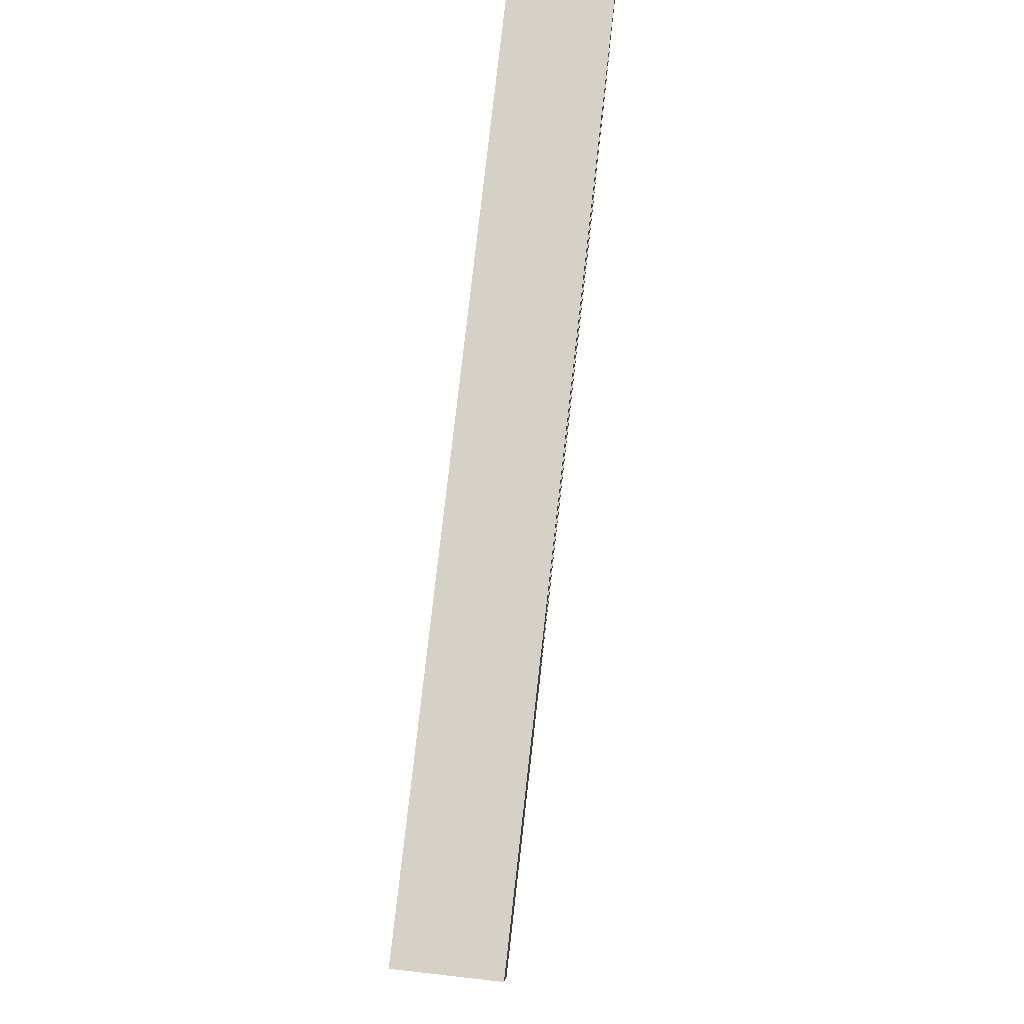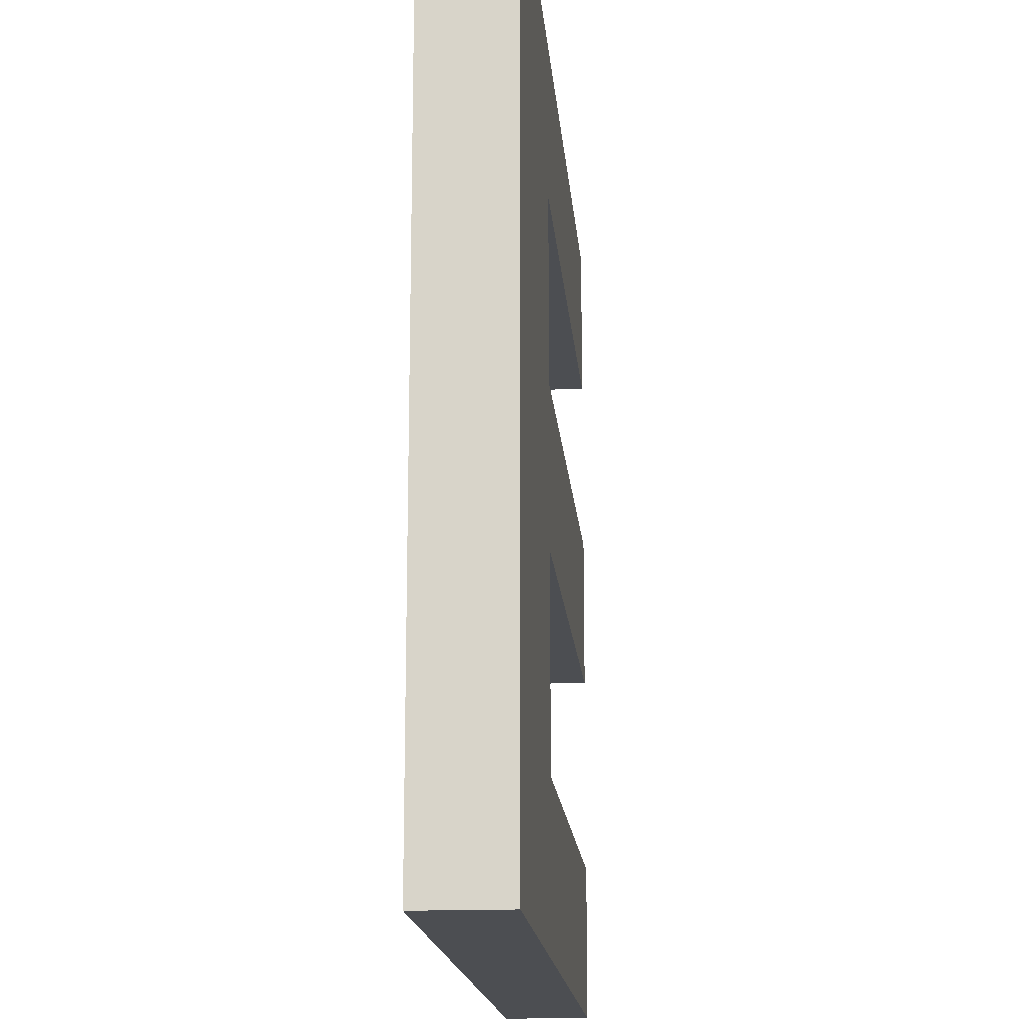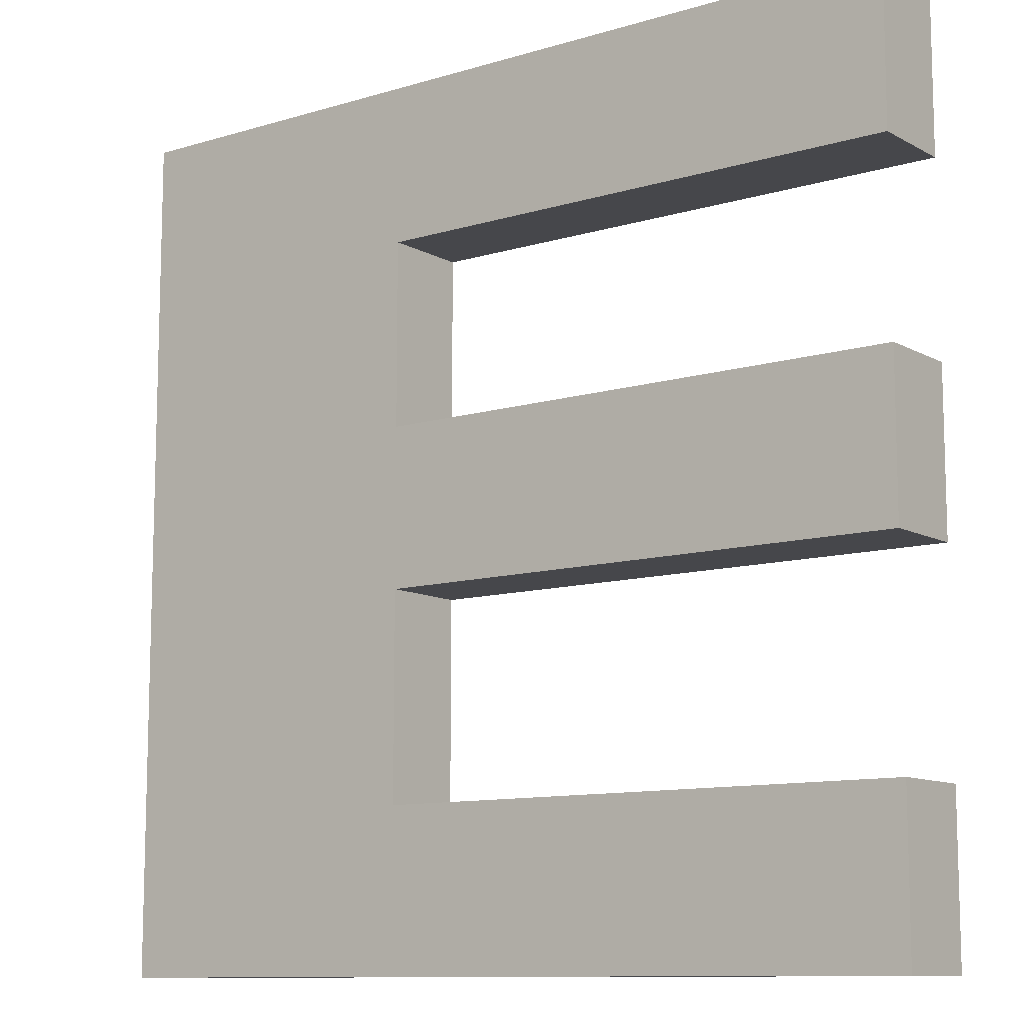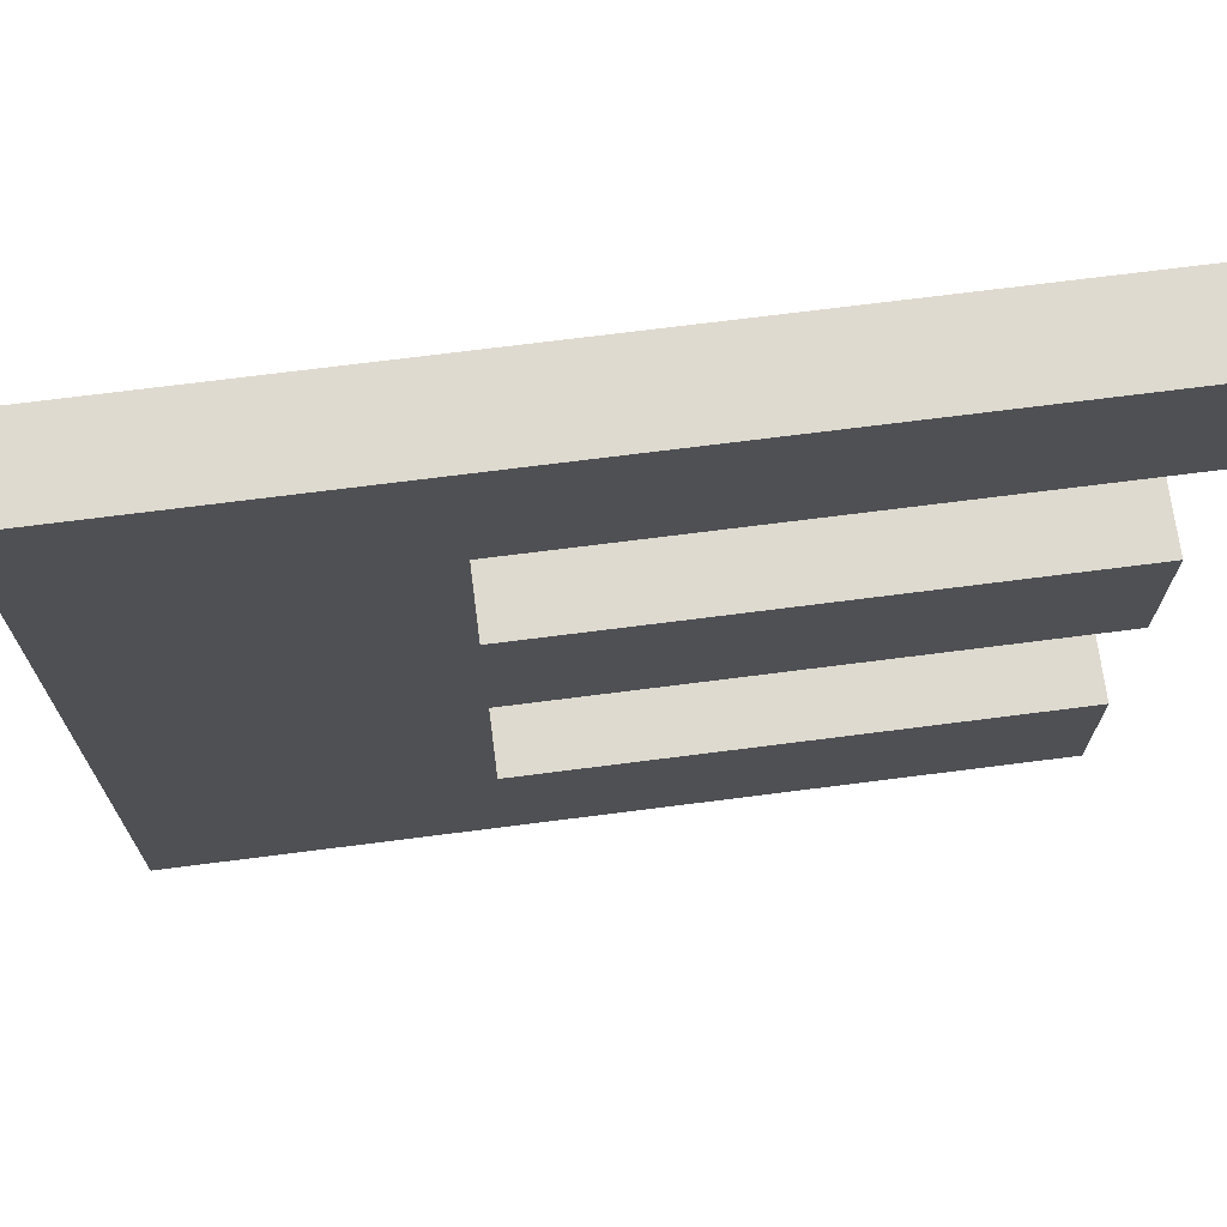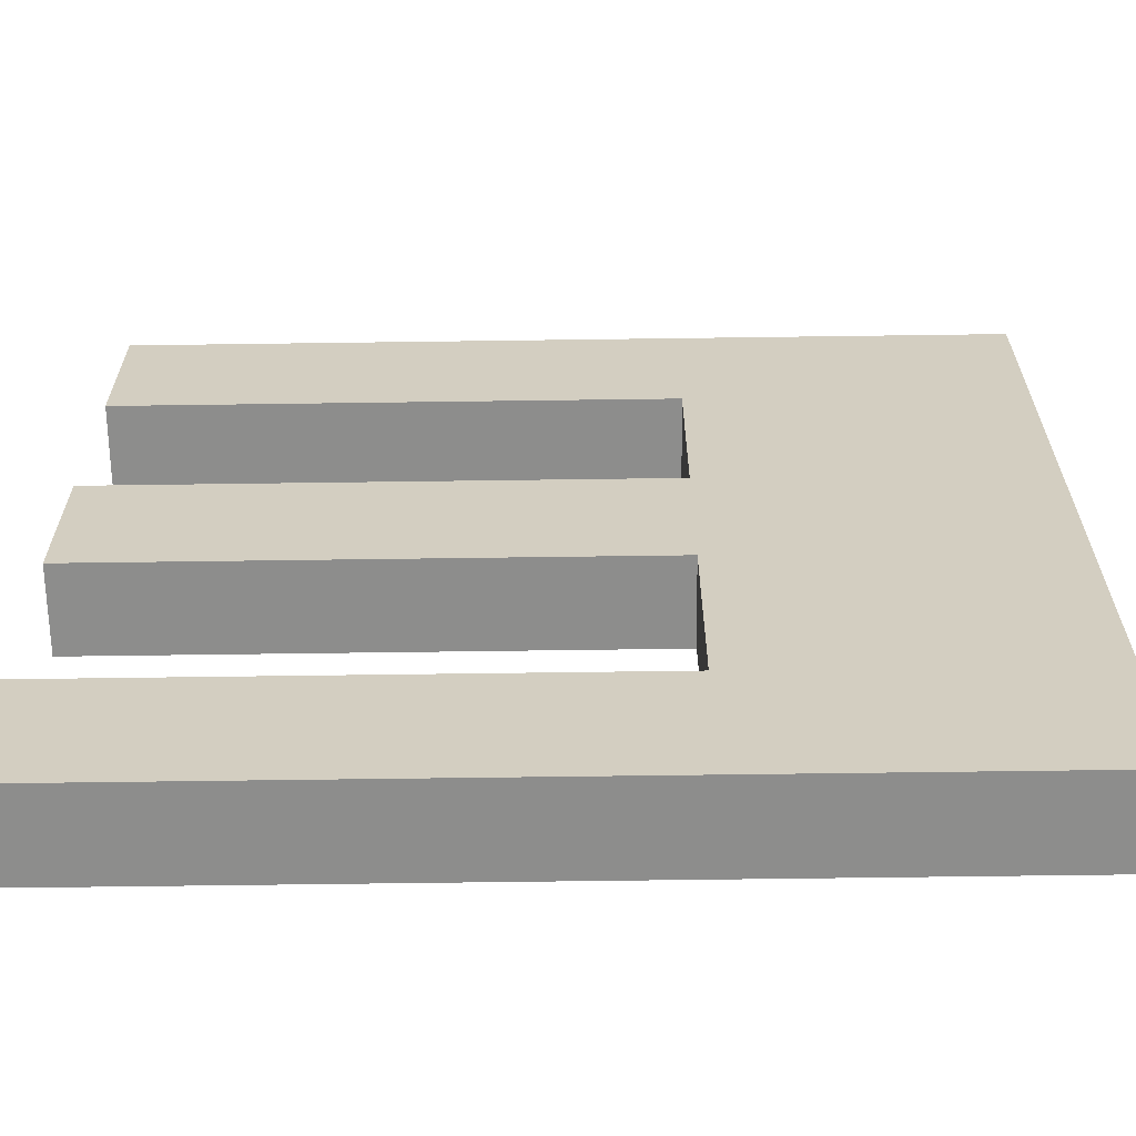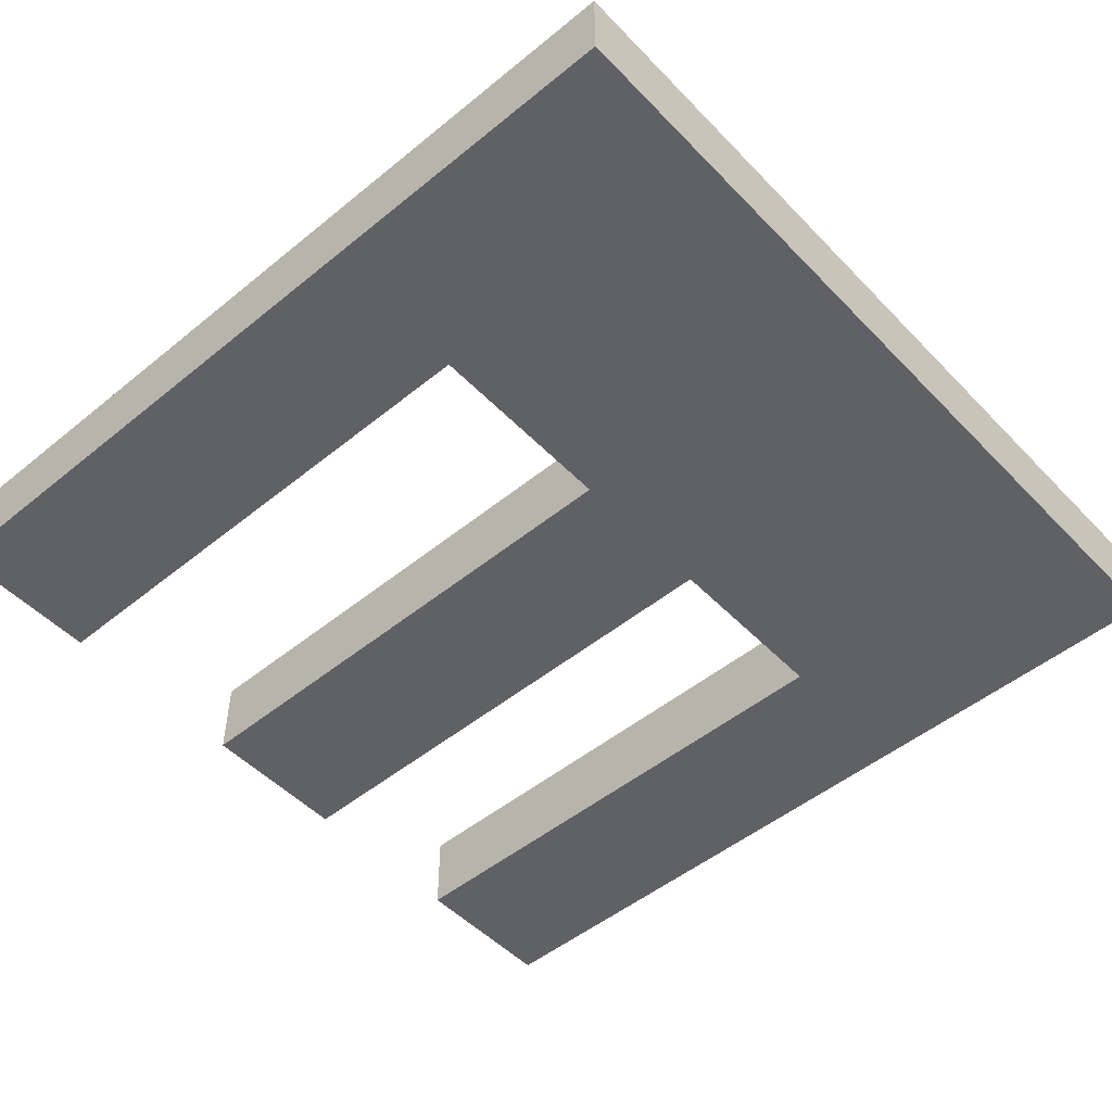
<metadata>
{"format":"obj","ext":"obj","renderer":"f3d","projection":"perspective","resolution":1024,"background":"white","views":[{"elev":79.7,"azim":-83.5,"up":"+Z"},{"elev":-16.6,"azim":-85.1,"up":"+Z"},{"elev":-10.7,"azim":37.0,"up":"+Z"},{"elev":70.7,"azim":-7.3,"up":"+Z"},{"elev":-64.5,"azim":-179.2,"up":"+Z"},{"elev":-50.1,"azim":-138.2,"up":"+Y"}]}
</metadata>
<code>
v  0 0 0
v  0 0 0
v  0 0 0
v  100 0 0
v  100 0 0
v  100 0 0
v  100 0 -18.31
v  100 0 -18.31
v  100 0 -18.31
v  37.61 0 -18.31
v  37.61 0 -18.31
v  37.61 0 -18.31
v  37.61 0 -39.67
v  37.61 0 -39.67
v  37.61 0 -39.67
v  100 0 -39.67
v  100 0 -39.67
v  100 0 -39.67
v  100 0 -57.98
v  100 0 -57.98
v  100 0 -57.98
v  37.61 0 -57.98
v  37.61 0 -57.98
v  37.61 0 -57.98
v  37.61 0 -81.69
v  37.61 0 -81.69
v  37.61 0 -81.69
v  100 0 -81.69
v  100 0 -81.69
v  100 0 -81.69
v  100 0 -100
v  100 0 -100
v  100 0 -100
v  0 0 -100
v  0 0 -100
v  0 0 -100
v  0 10 0
v  0 10 0
v  0 10 0
v  0 10 -100
v  0 10 -100
v  0 10 -100
v  100 10 -100
v  100 10 -100
v  100 10 -100
v  100 10 -81.69
v  100 10 -81.69
v  100 10 -81.69
v  37.61 10 -81.69
v  37.61 10 -81.69
v  37.61 10 -81.69
v  37.61 10 -57.98
v  37.61 10 -57.98
v  37.61 10 -57.98
v  100 10 -57.98
v  100 10 -57.98
v  100 10 -57.98
v  100 10 -39.67
v  100 10 -39.67
v  100 10 -39.67
v  37.61 10 -39.67
v  37.61 10 -39.67
v  37.61 10 -39.67
v  37.61 10 -18.31
v  37.61 10 -18.31
v  37.61 10 -18.31
v  100 10 -18.31
v  100 10 -18.31
v  100 10 -18.31
v  100 10 0
v  100 10 0
v  100 10 0
g 0
g 1
f 10 4 1
f 38 2 5
f 34 10 1
f 42 36 3
f 42 3 39
f 10 7 4
f 72 6 8
f 71 38 5
f 69 9 11
f 72 8 68
f 34 13 10
f 66 12 14
f 69 11 65
f 22 16 13
f 63 15 17
f 34 22 13
f 66 14 62
f 22 19 16
f 60 18 20
f 63 17 59
f 57 21 23
f 60 20 56
f 34 25 22
f 54 24 26
f 57 23 53
f 34 28 25
f 51 27 29
f 54 26 50
f 34 31 28
f 48 30 32
f 51 29 47
f 45 33 35
f 48 32 44
f 45 35 41
f 49 40 37
f 52 49 37
f 61 52 37
f 64 61 37
f 67 64 37
f 70 67 37
f 49 43 40
f 49 46 43
f 61 55 52
f 61 58 55

</code>
